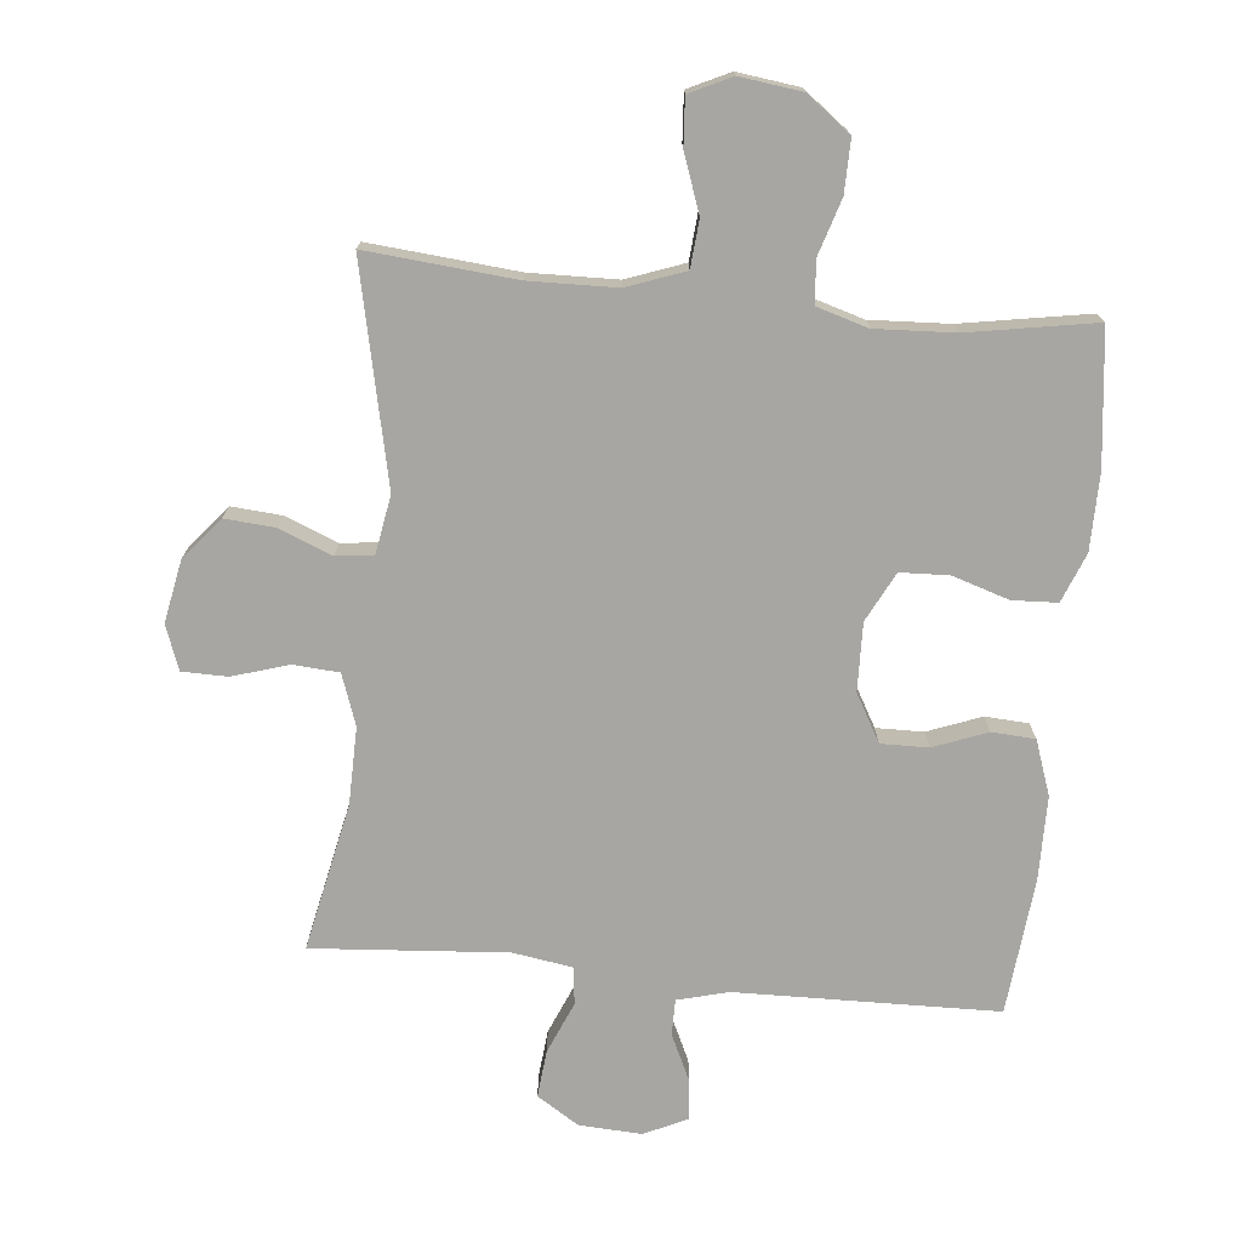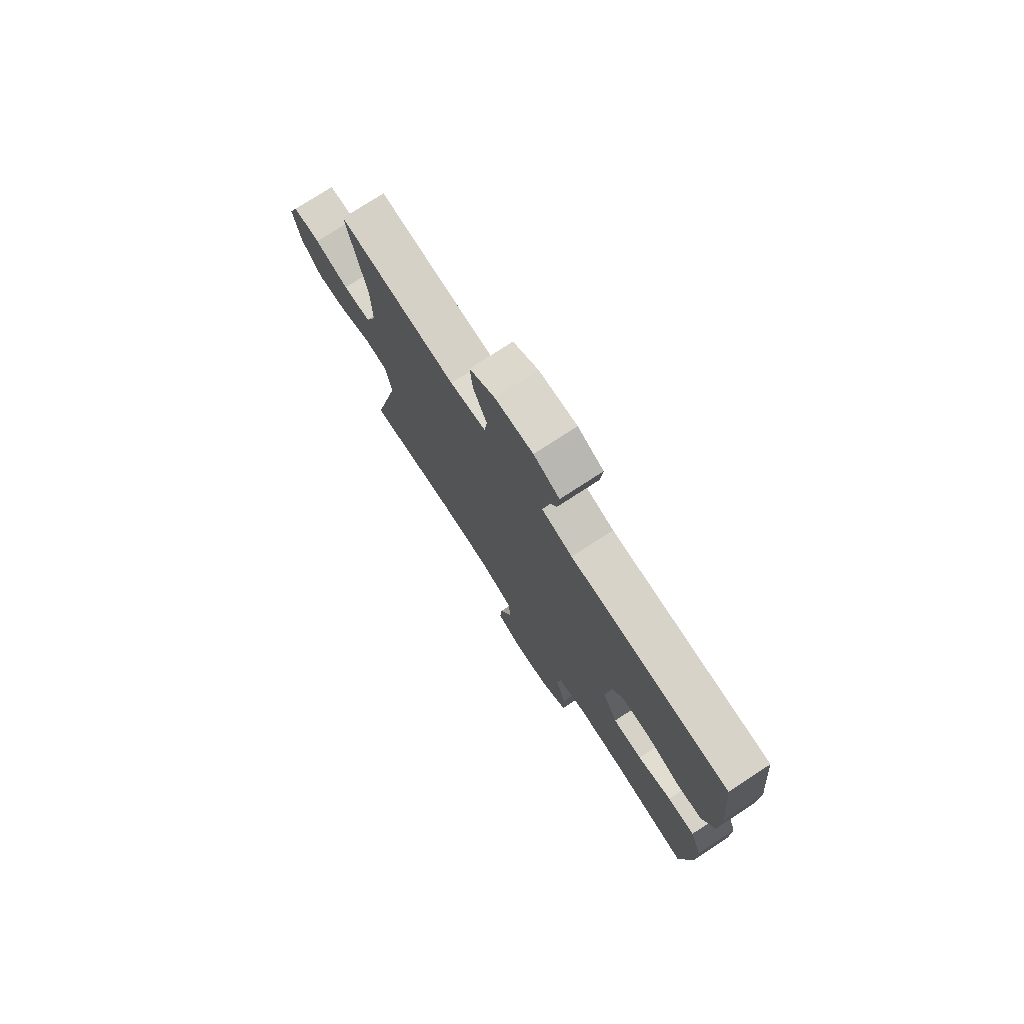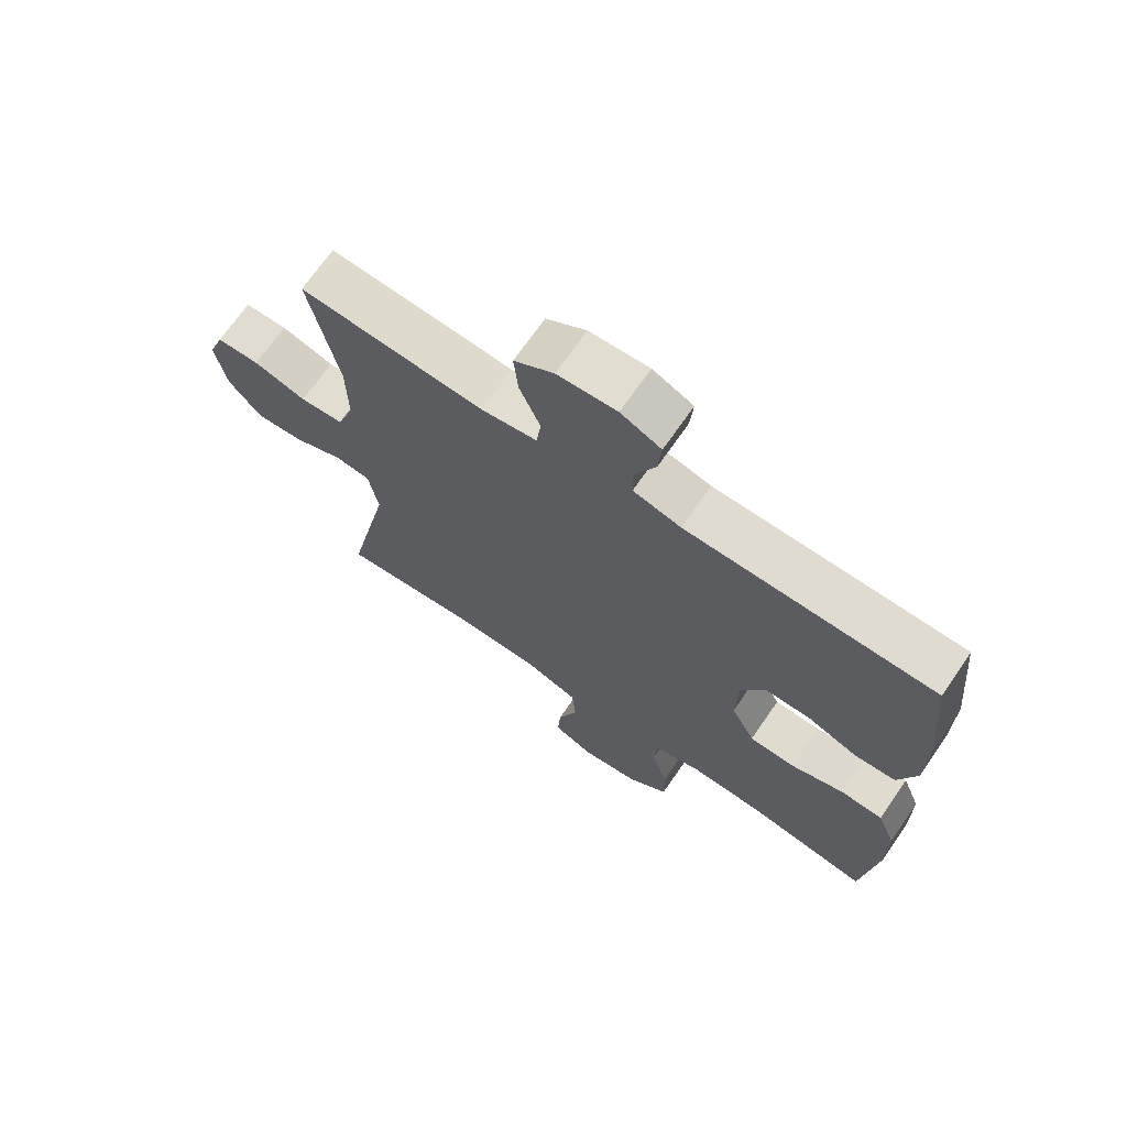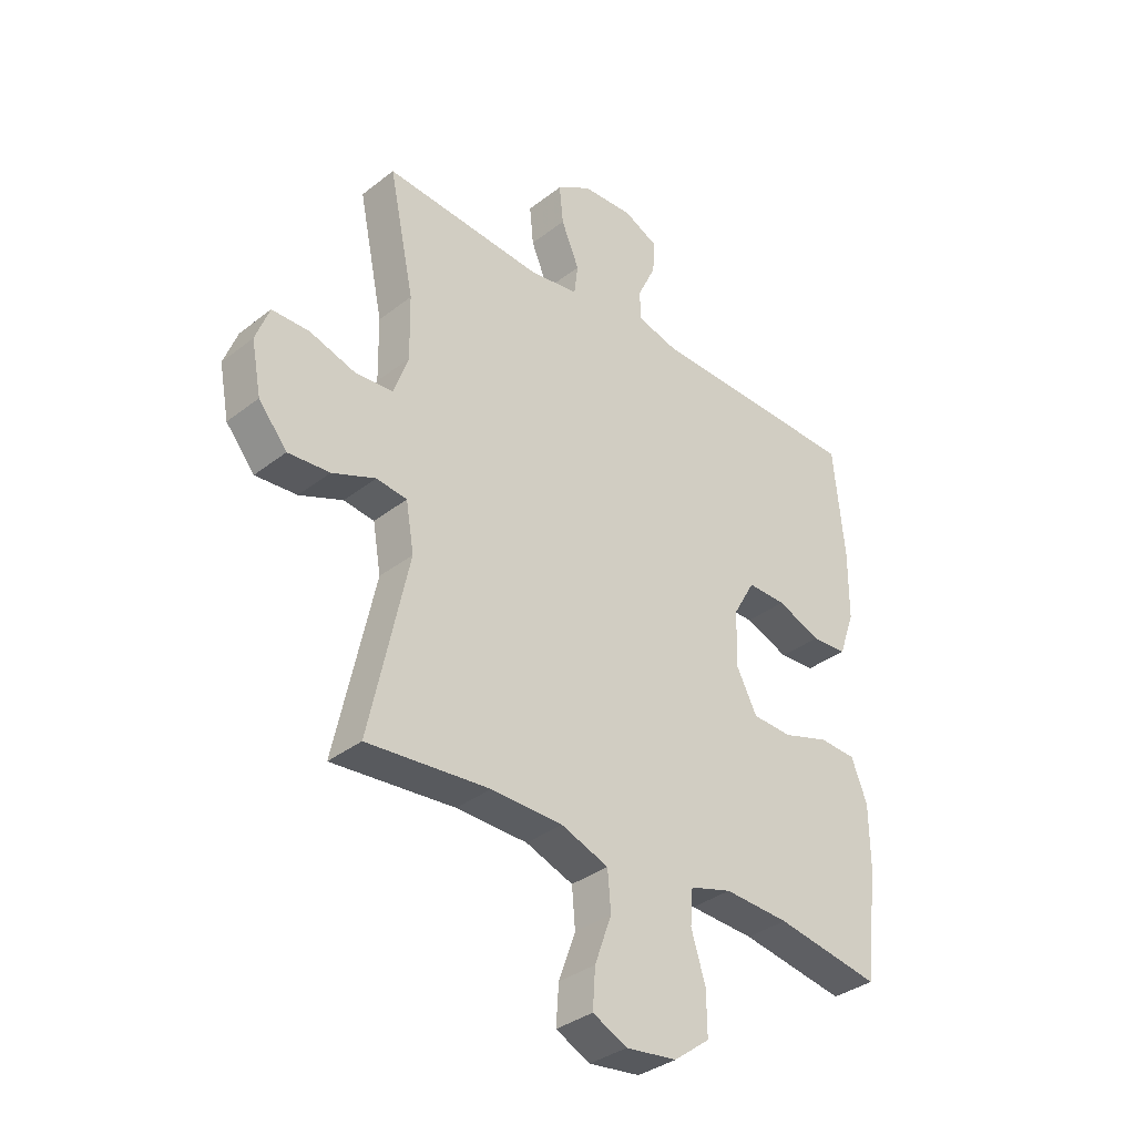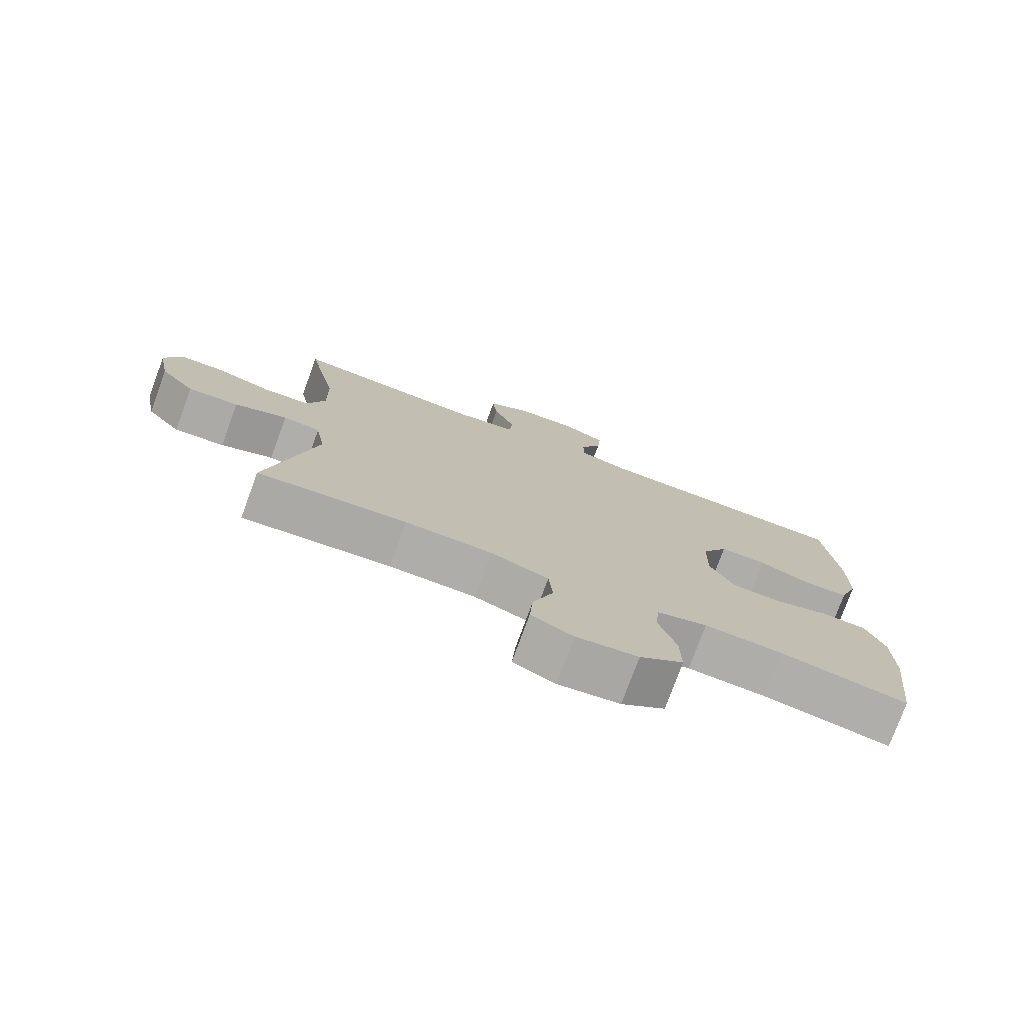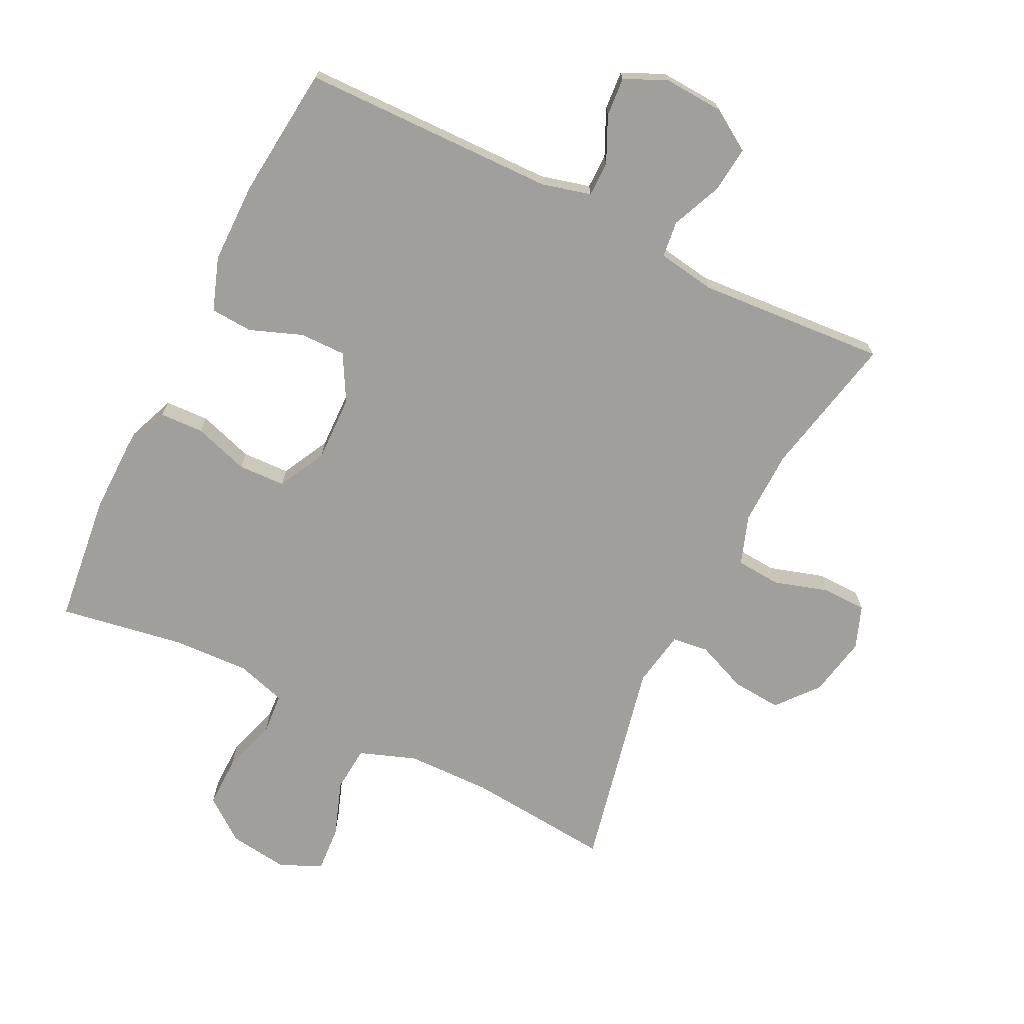
<metadata>
{"format":"obj","ext":"obj","renderer":"f3d","projection":"perspective","resolution":1024,"background":"white","views":[{"elev":-74.0,"azim":174.4,"up":"+Y"},{"elev":76.2,"azim":-123.0,"up":"+Z"},{"elev":69.5,"azim":-145.4,"up":"+Z"},{"elev":-35.1,"azim":135.9,"up":"+Z"},{"elev":-76.9,"azim":159.9,"up":"+Z"},{"elev":-71.2,"azim":-26.5,"up":"+Y"}]}
</metadata>
<code>
v 0.5 0.07 -0.5
v 0.276 0.07 -0.48
v 0.145 0.07 -0.483
v 0.058 0.07 -0.515
v 0.052 0.07 -0.586
v 0.083 0.07 -0.672
v 0.088 0.07 -0.743
v 0.025 0.07 -0.773
v -0.068 0.07 -0.761
v -0.134 0.07 -0.711
v -0.133 0.07 -0.632
v -0.107 0.07 -0.548
v -0.112 0.07 -0.484
v -0.189 0.07 -0.461
v -0.308 0.07 -0.467
v -0.5 0.07 -0.5
v -0.524 0.07 -0.299
v -0.523 0.07 -0.184
v -0.494 0.07 -0.11
v -0.426 0.07 -0.107
v -0.341 0.07 -0.134
v -0.268 0.07 -0.131
v -0.23 0.07 -0.057
v -0.233 0.07 0.045
v -0.273 0.07 0.116
v -0.344 0.07 0.115
v -0.425 0.07 0.084
v -0.49 0.07 0.088
v -0.519 0.07 0.17
v -0.52 0.07 0.296
v -0.5 0.07 0.5
v -0.107 0.07 0.508
v -0.031 0.07 0.528
v -0.031 0.07 0.582
v -0.064 0.07 0.652
v -0.069 0.07 0.712
v -0.005 0.07 0.742
v 0.089 0.07 0.737
v 0.152 0.07 0.697
v 0.145 0.07 0.626
v 0.112 0.07 0.548
v 0.119 0.07 0.492
v 0.208 0.07 0.478
v 0.5 0.07 0.5
v 0.454 0.07 0.278
v 0.452 0.07 0.162
v 0.479 0.07 0.086
v 0.548 0.07 0.081
v 0.632 0.07 0.107
v 0.7 0.07 0.106
v 0.725 0.07 0.04
v 0.707 0.07 -0.054
v 0.655 0.07 -0.117
v 0.579 0.07 -0.111
v 0.5 0.07 -0.079
v 0.444 0.07 -0.086
v 0.429 0.07 -0.173
v 0.5 0 -0.5
v 0.276 0 -0.48
v 0.145 0 -0.483
v 0.058 0 -0.515
v 0.052 0 -0.586
v 0.083 0 -0.672
v 0.088 0 -0.743
v 0.025 0 -0.773
v -0.068 0 -0.761
v -0.134 0 -0.711
v -0.133 0 -0.632
v -0.107 0 -0.548
v -0.112 0 -0.484
v -0.189 0 -0.461
v -0.308 0 -0.467
v -0.5 0 -0.5
v -0.524 0 -0.299
v -0.523 0 -0.184
v -0.494 0 -0.11
v -0.426 0 -0.107
v -0.341 0 -0.134
v -0.268 0 -0.131
v -0.23 0 -0.057
v -0.233 0 0.045
v -0.273 0 0.116
v -0.344 0 0.115
v -0.425 0 0.084
v -0.49 0 0.088
v -0.519 0 0.17
v -0.52 0 0.296
v -0.5 0 0.5
v -0.107 0 0.508
v -0.031 0 0.528
v -0.031 0 0.582
v -0.064 0 0.652
v -0.069 0 0.712
v -0.005 0 0.742
v 0.089 0 0.737
v 0.152 0 0.697
v 0.145 0 0.626
v 0.112 0 0.548
v 0.119 0 0.492
v 0.208 0 0.478
v 0.5 0 0.5
v 0.454 0 0.278
v 0.452 0 0.162
v 0.479 0 0.086
v 0.548 0 0.081
v 0.632 0 0.107
v 0.7 0 0.106
v 0.725 0 0.04
v 0.707 0 -0.054
v 0.655 0 -0.117
v 0.579 0 -0.111
v 0.5 0 -0.079
v 0.444 0 -0.086
v 0.429 0 -0.173
f 52 53 54 55
f 50 51 52 55
f 48 49 50 55
f 47 48 55 56
f 46 47 56
f 45 46 56 57
f 43 44 45
f 42 43 45 57
f 38 39 40 41
f 36 37 38 41
f 34 35 36 41
f 33 34 41 42
f 32 33 42 57
f 26 27 28 29
f 25 26 29 30
f 18 19 20 21
f 18 21 22
f 15 16 17 18
f 14 15 18 22
f 13 14 22 23
f 9 10 11 12
f 9 12 13
f 8 9 13
f 5 6 7 8
f 4 5 8 13
f 3 4 13 23
f 32 57 1 2
f 25 30 31 32
f 24 25 32 2
f 2 3 23 24
f 112 111 110 109
f 112 109 108 107
f 112 107 106 105
f 113 112 105 104
f 113 104 103
f 114 113 103 102
f 102 101 100
f 114 102 100 99
f 98 97 96 95
f 98 95 94 93
f 98 93 92 91
f 99 98 91 90
f 114 99 90 89
f 86 85 84 83
f 87 86 83 82
f 78 77 76 75
f 79 78 75
f 75 74 73 72
f 79 75 72 71
f 80 79 71 70
f 69 68 67 66
f 70 69 66
f 70 66 65
f 65 64 63 62
f 70 65 62 61
f 80 70 61 60
f 59 58 114 89
f 89 88 87 82
f 59 89 82 81
f 81 80 60 59
f 1 58 59 2
f 2 59 60 3
f 3 60 61 4
f 4 61 62 5
f 5 62 63 6
f 6 63 64 7
f 7 64 65 8
f 8 65 66 9
f 9 66 67 10
f 10 67 68 11
f 11 68 69 12
f 12 69 70 13
f 13 70 71 14
f 14 71 72 15
f 15 72 73 16
f 16 73 74 17
f 17 74 75 18
f 18 75 76 19
f 19 76 77 20
f 20 77 78 21
f 21 78 79 22
f 22 79 80 23
f 23 80 81 24
f 24 81 82 25
f 25 82 83 26
f 26 83 84 27
f 27 84 85 28
f 28 85 86 29
f 29 86 87 30
f 30 87 88 31
f 31 88 89 32
f 32 89 90 33
f 33 90 91 34
f 34 91 92 35
f 35 92 93 36
f 36 93 94 37
f 37 94 95 38
f 38 95 96 39
f 39 96 97 40
f 40 97 98 41
f 41 98 99 42
f 42 99 100 43
f 43 100 101 44
f 44 101 102 45
f 45 102 103 46
f 46 103 104 47
f 47 104 105 48
f 48 105 106 49
f 49 106 107 50
f 50 107 108 51
f 51 108 109 52
f 52 109 110 53
f 53 110 111 54
f 54 111 112 55
f 55 112 113 56
f 56 113 114 57
f 57 114 58 1

</code>
